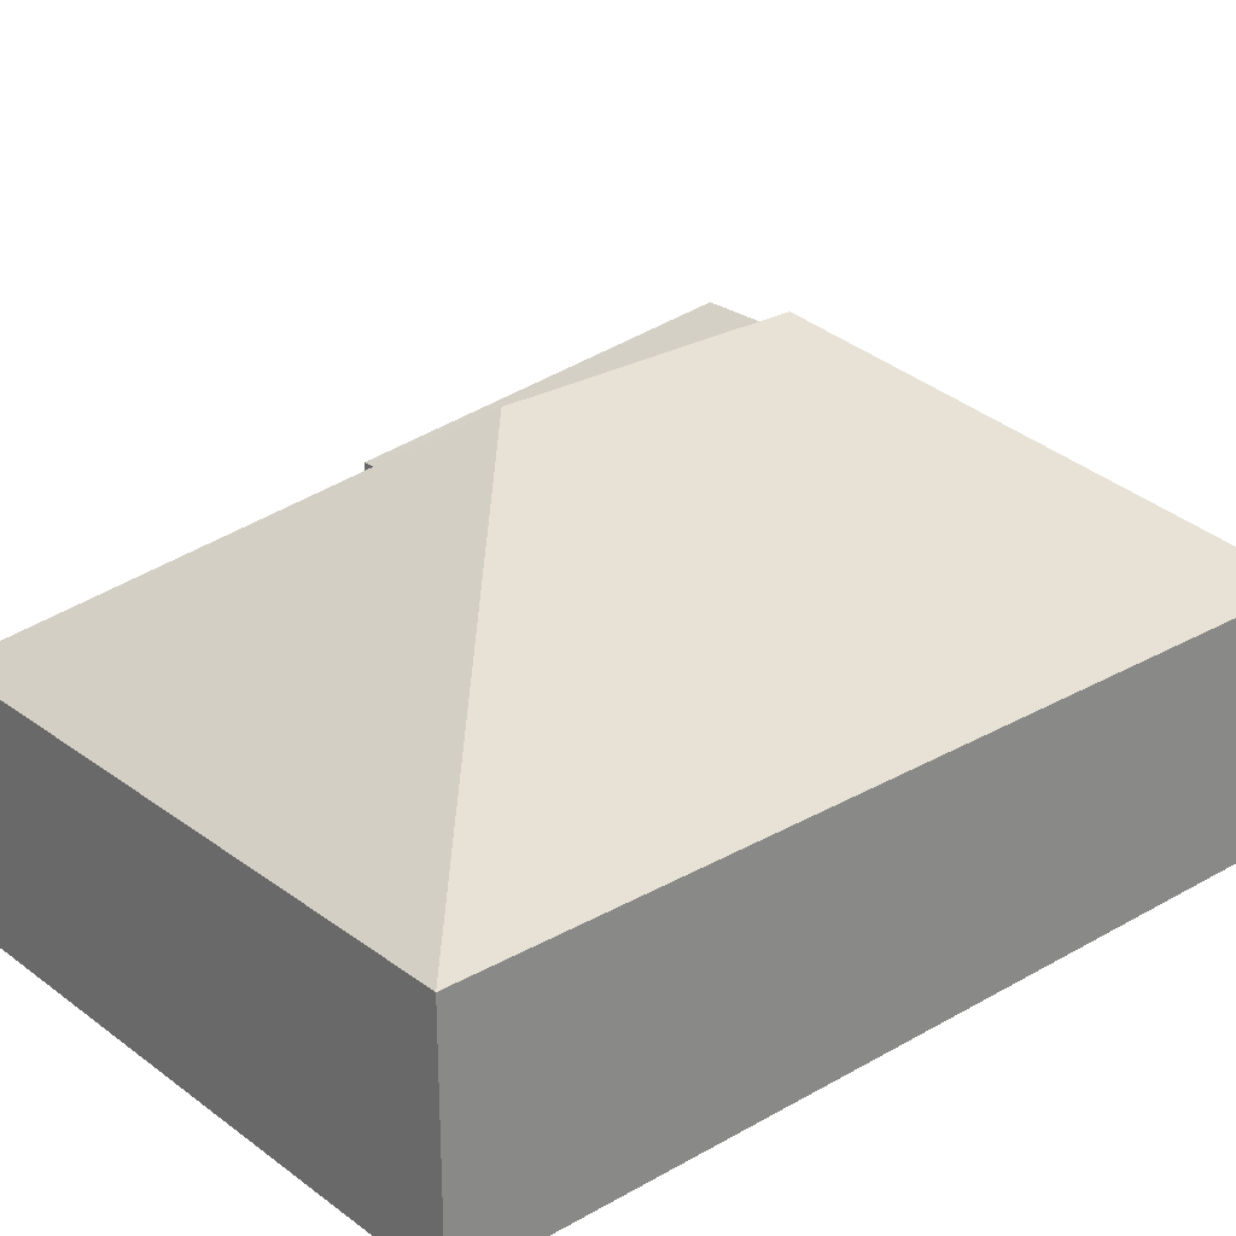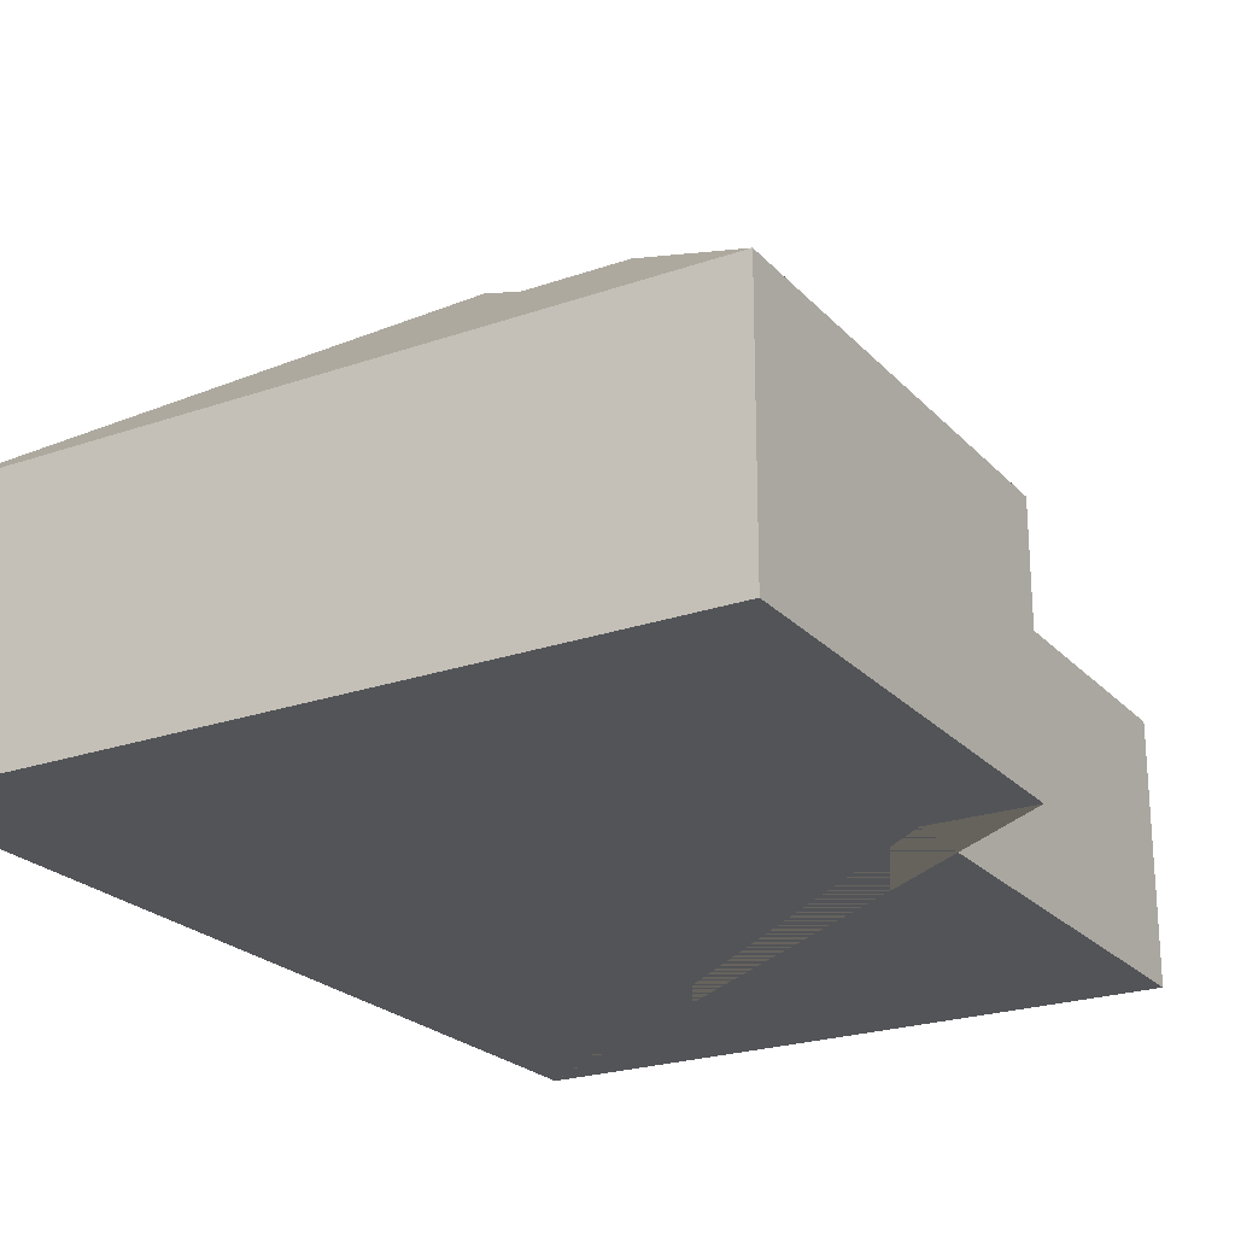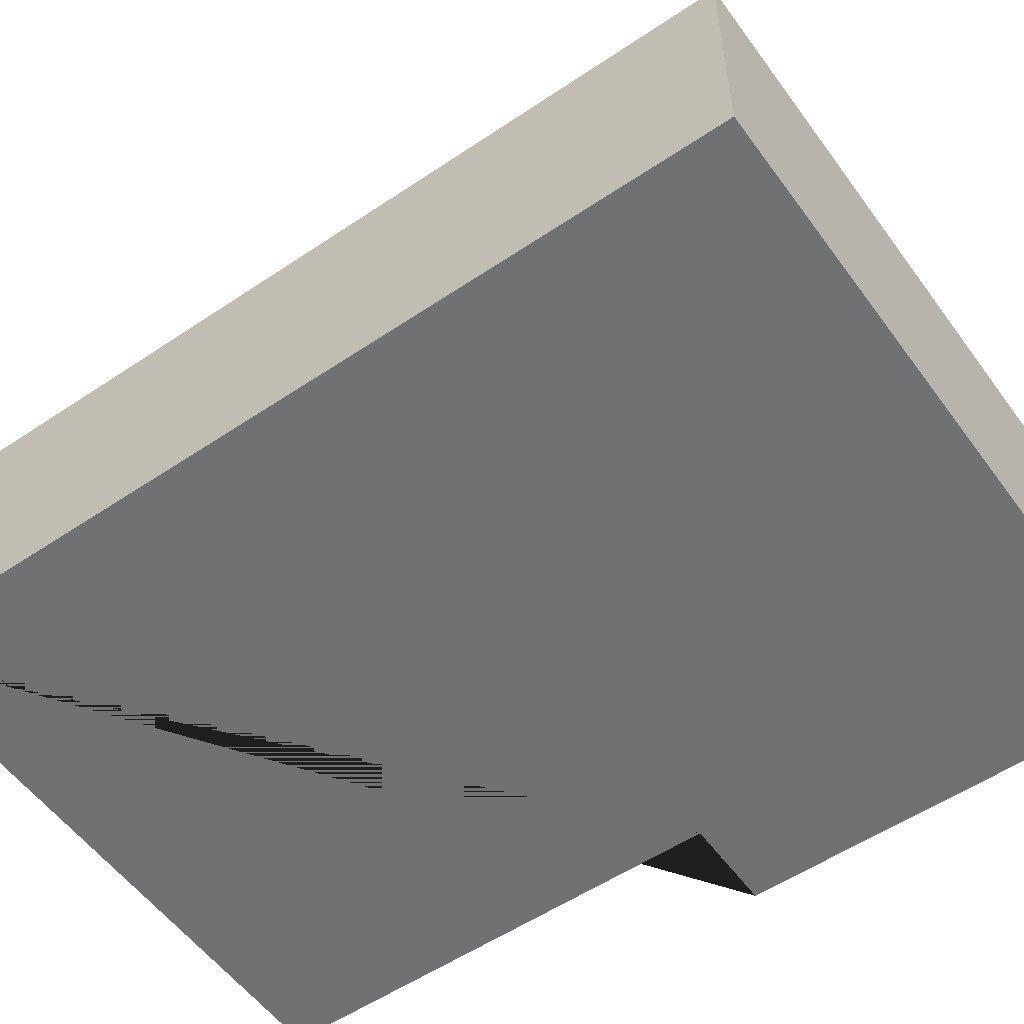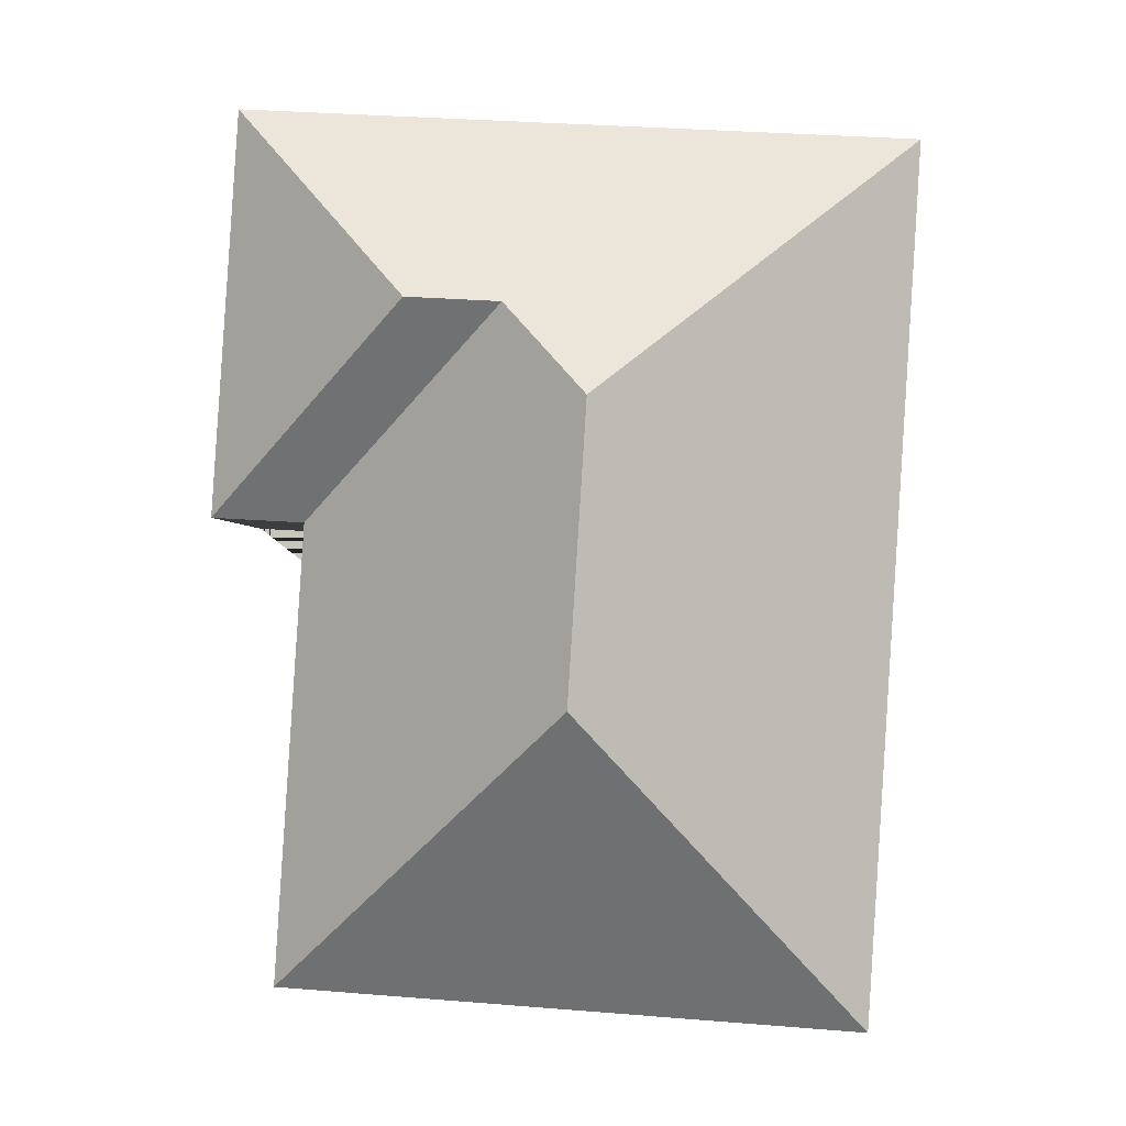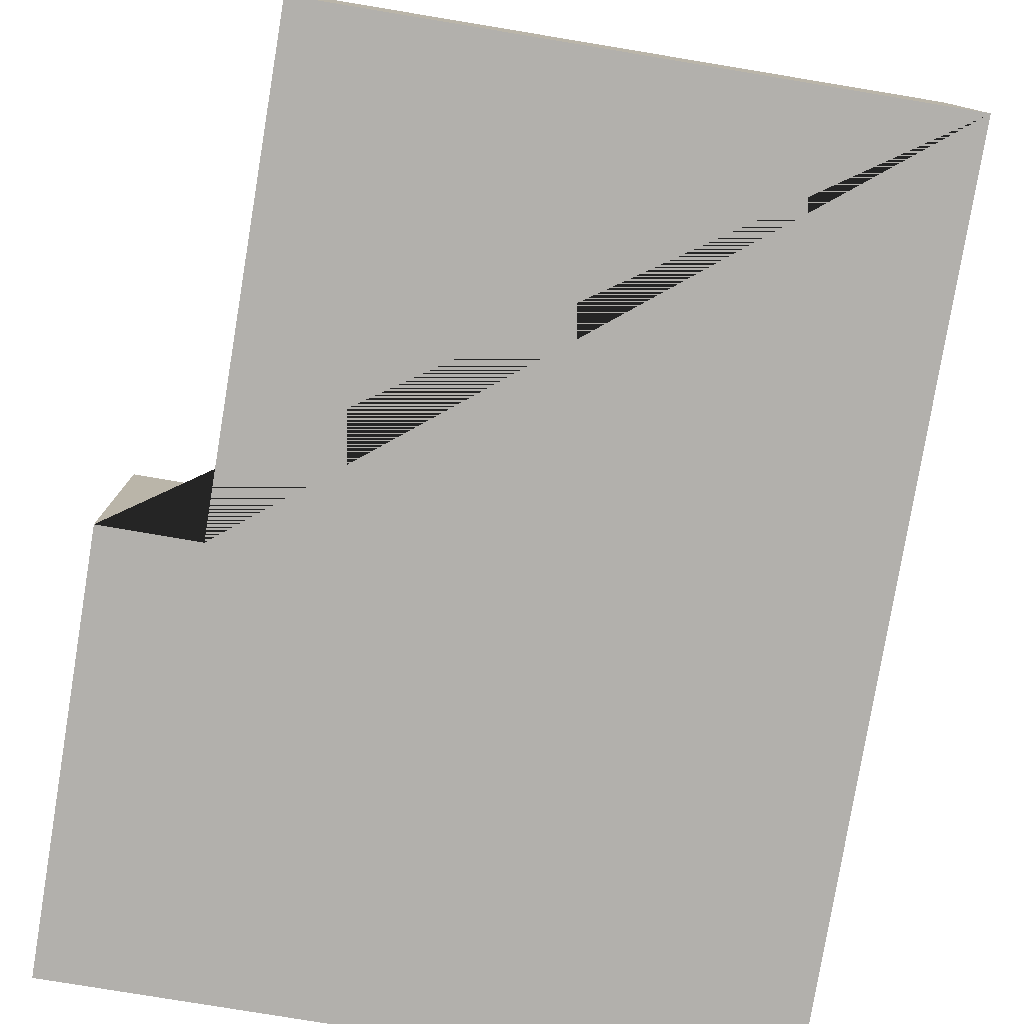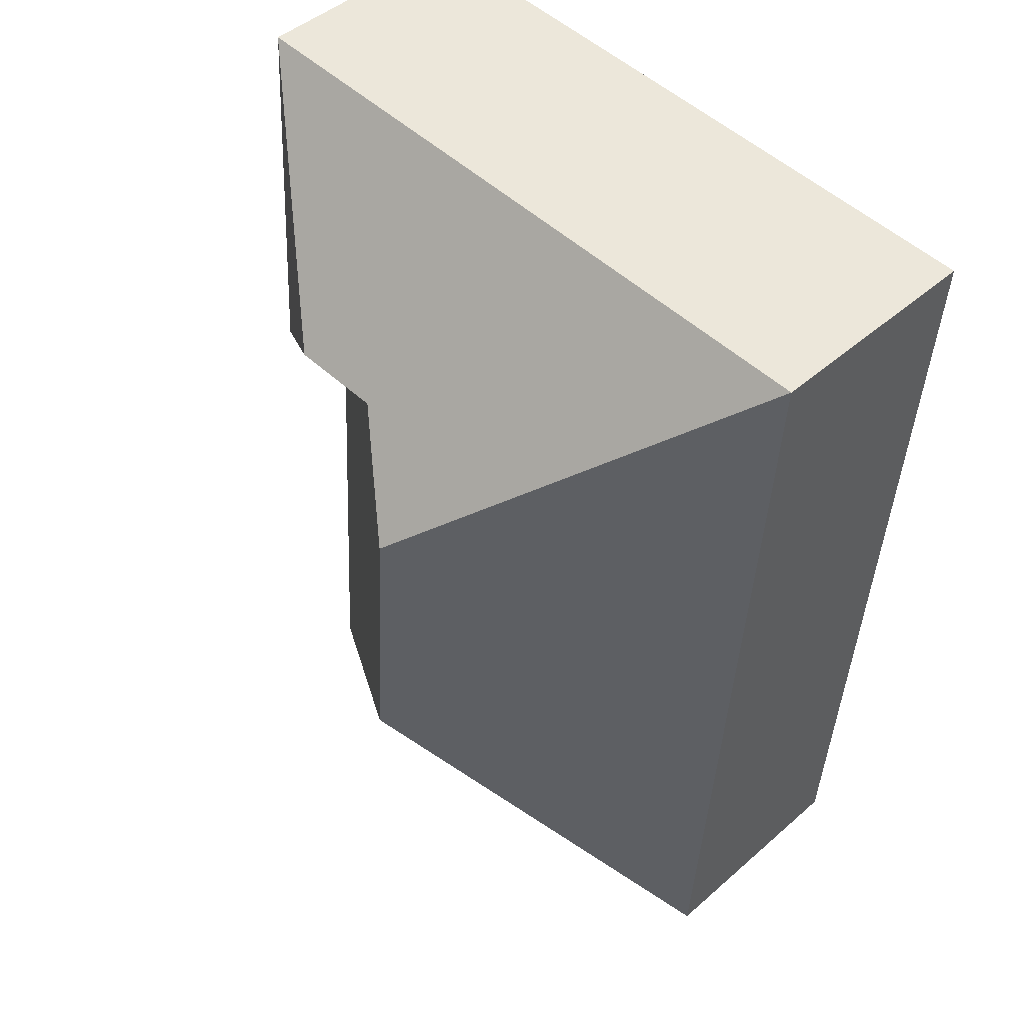
<metadata>
{"format":"obj","ext":"obj","renderer":"f3d","projection":"perspective","resolution":1024,"background":"white","views":[{"elev":26.6,"azim":-135.0,"up":"+Y"},{"elev":-23.2,"azim":27.1,"up":"+Y"},{"elev":-55.1,"azim":-58.2,"up":"+Y"},{"elev":-1.9,"azim":-174.9,"up":"+Z"},{"elev":-78.7,"azim":167.0,"up":"+Y"},{"elev":46.0,"azim":-135.0,"up":"+Z"}]}
</metadata>
<code>
o CG10_500_036060_0023
v 28.11 75 -308.5
v 10.38 75 -28.61
v 116.1 145 -206.8
v 110.3 145 -115.5
v 137.5 123.5 -85.07
v 167.4 123.5 -83.26
v 216 75 -296.6
v 206.8 75 -148.6
v 237.1 75 -146.8
v 228.7 75 -14.77
v 28.11 0 -308.5
v 10.38 0 -28.61
v 228.7 0 -14.77
v 237.1 0 -146.8
v 206.8 0 -148.6
v 216 0 -296.6
f 2 10 6 5 4
f 10 6 9
f 9 6 5 8
f 8 5 4 3 7
f 3 7 1
f 2 4 3 1
f 11 12 13 14 15 16
f 1 11 12 2
f 2 12 13 10
f 10 13 14 9
f 9 14 15 8
f 8 15 16 7
f 7 16 11 1

</code>
